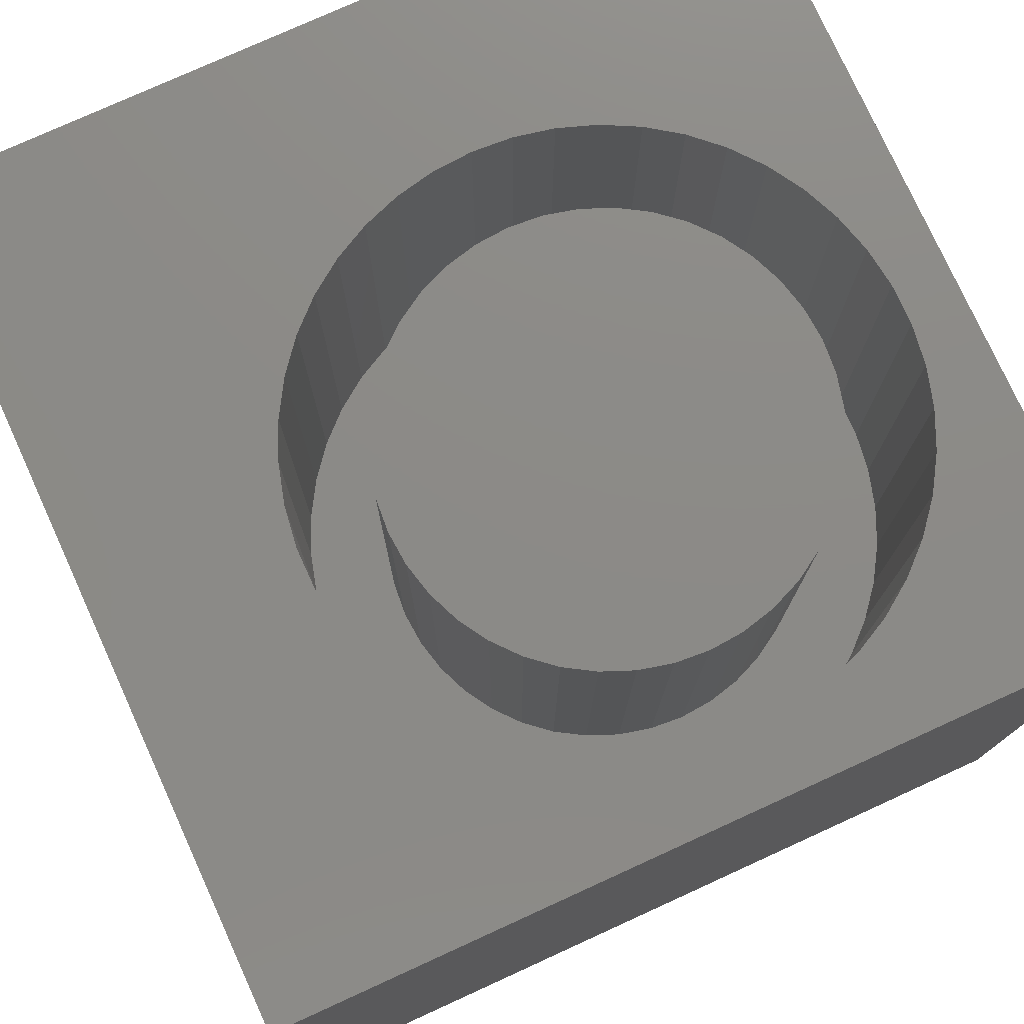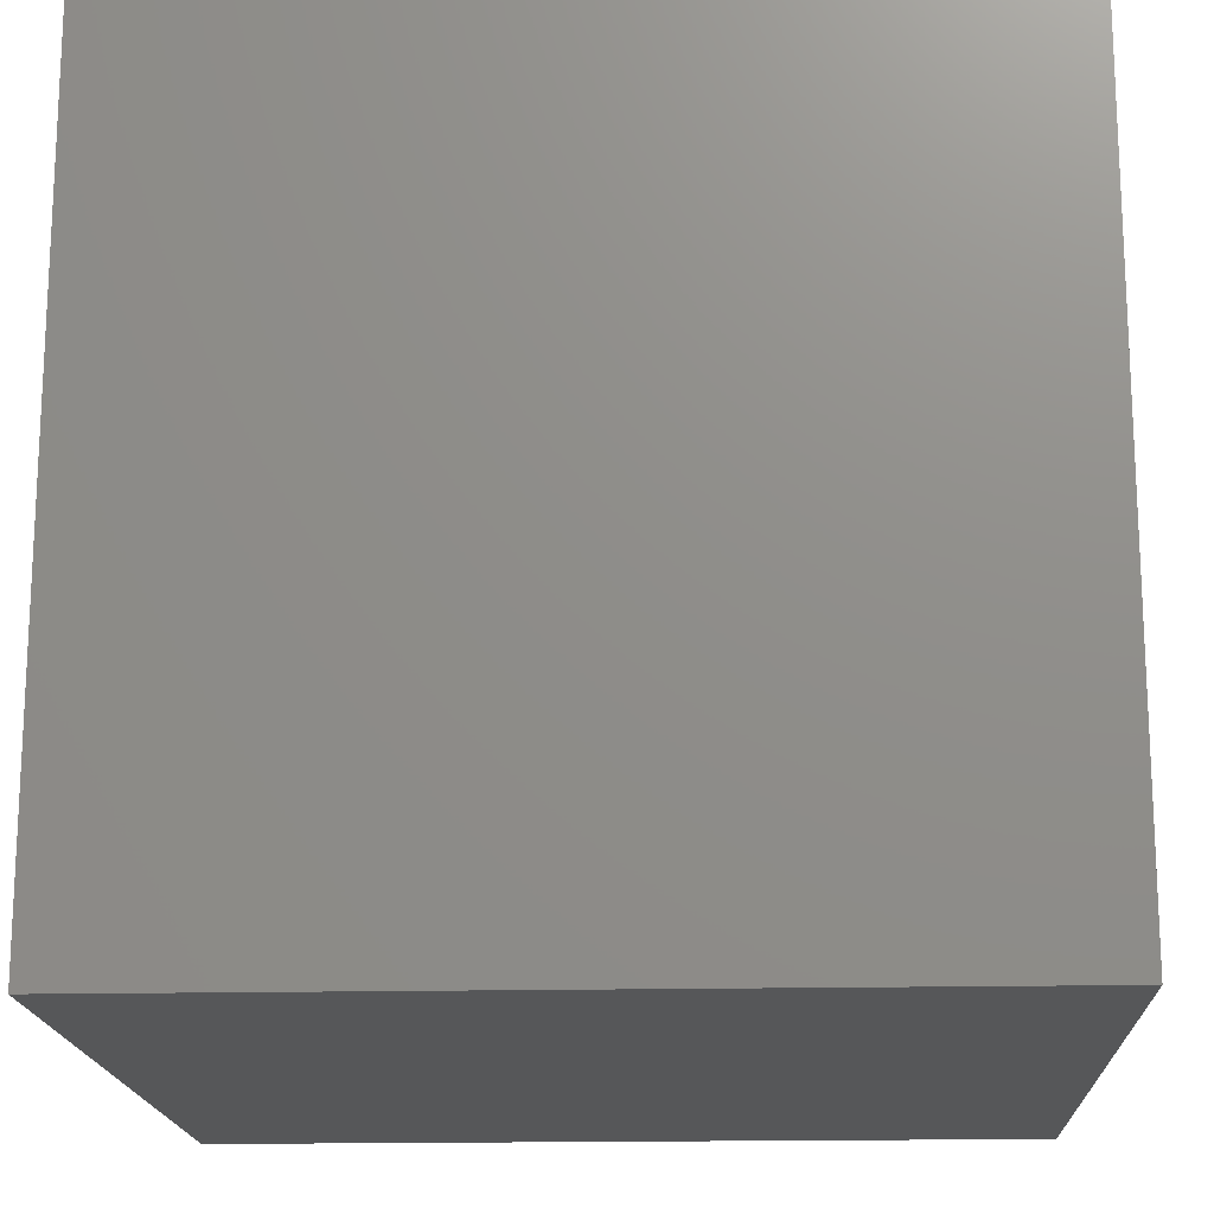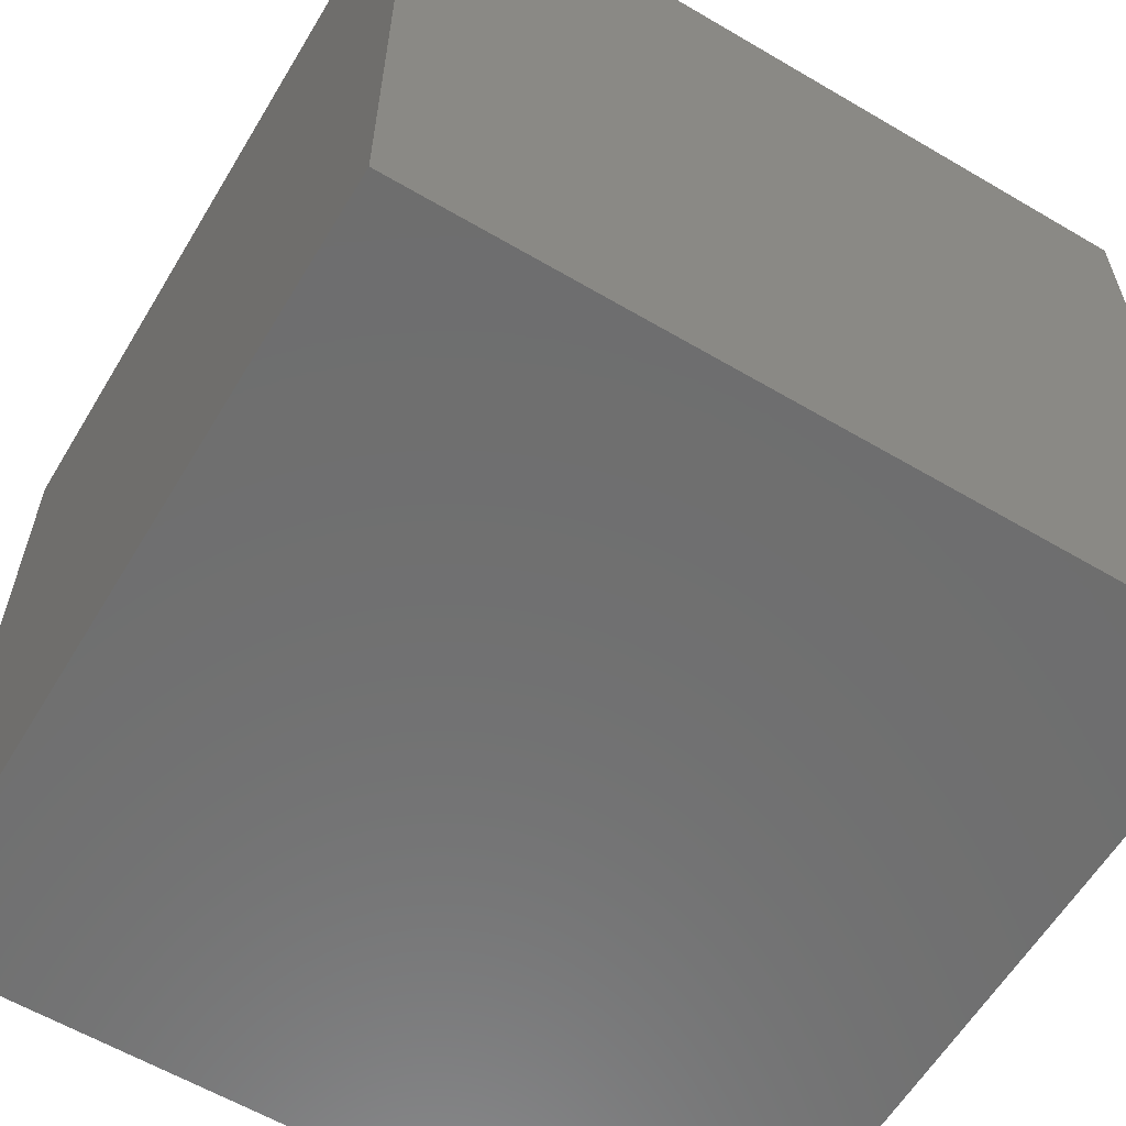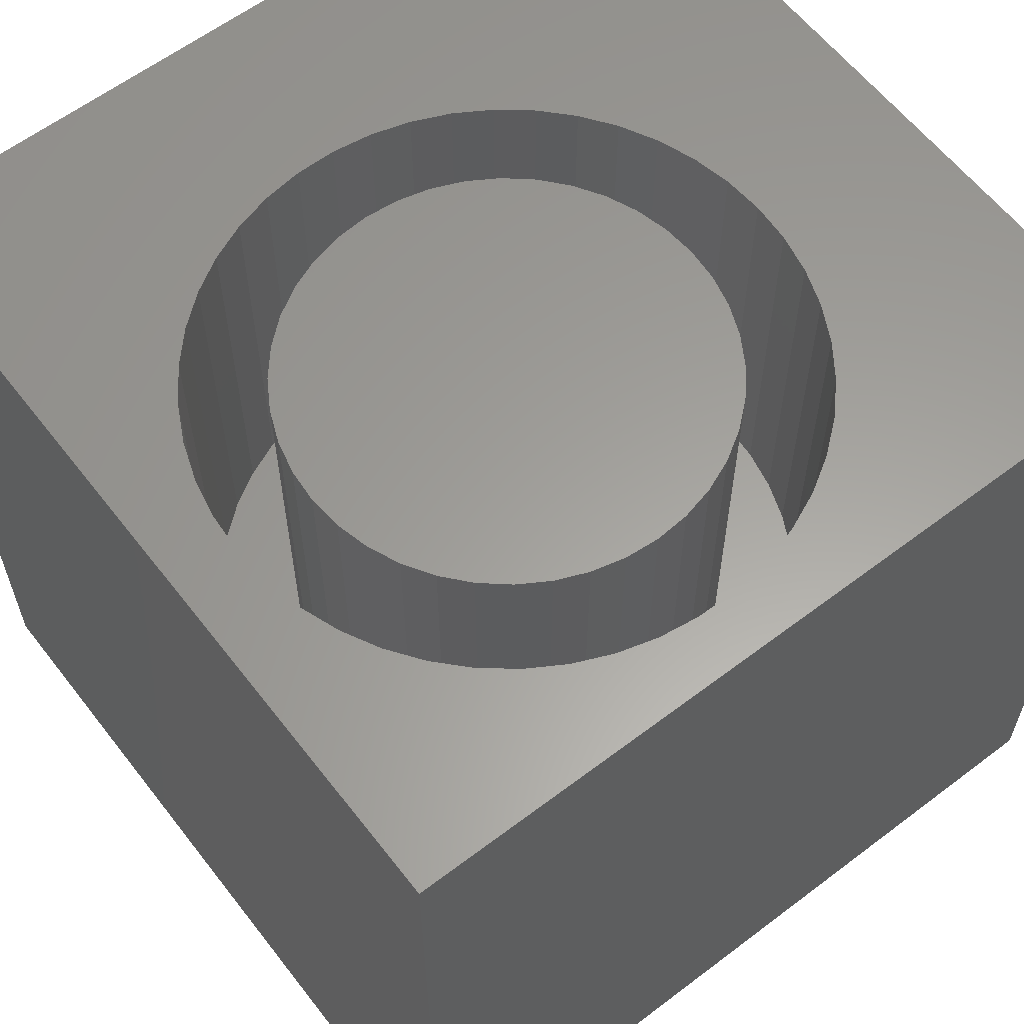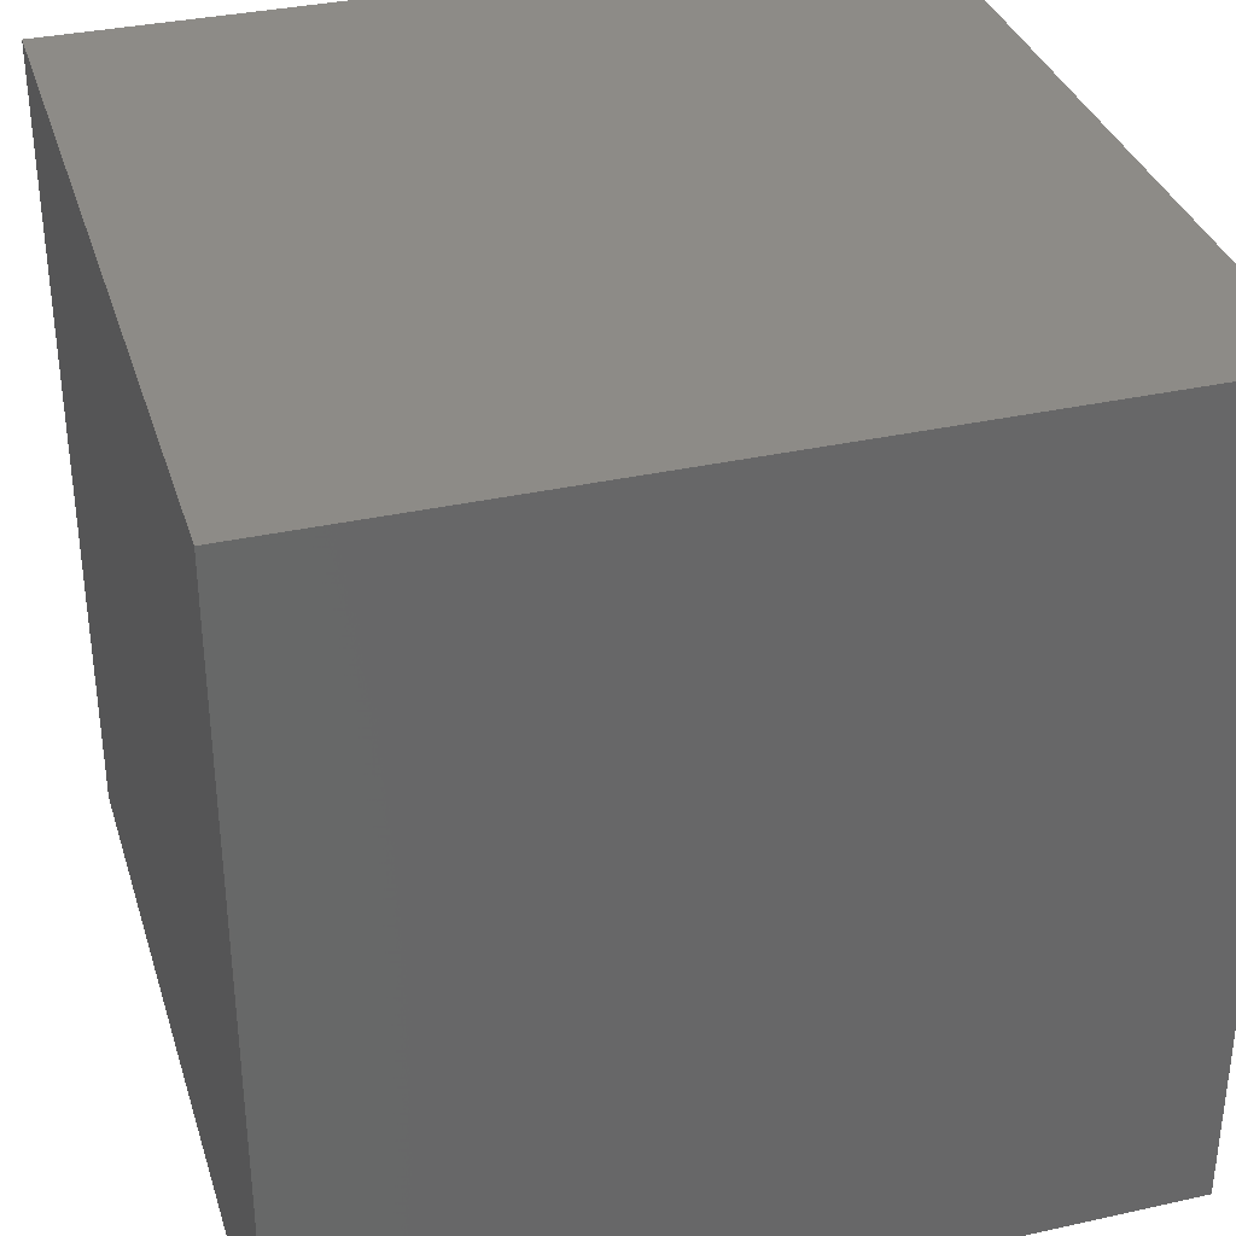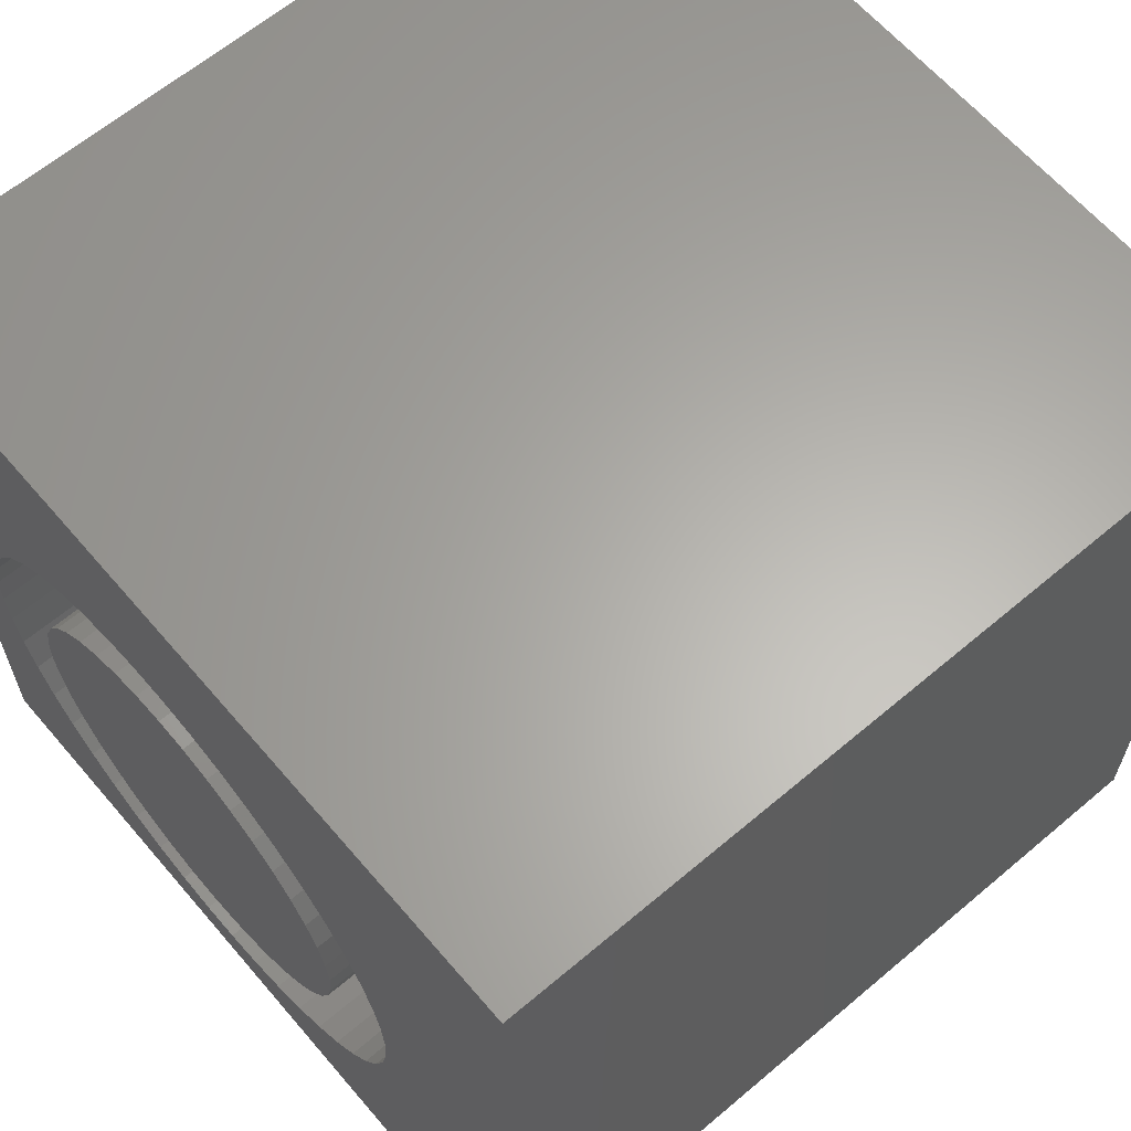
<metadata>
{"format":"stl","ext":"stl","renderer":"f3d","projection":"perspective","resolution":1024,"background":"white","views":[{"elev":77.1,"azim":-114.5,"up":"+Z"},{"elev":-17.1,"azim":92.6,"up":"+Y"},{"elev":-60.4,"azim":-31.0,"up":"+Z"},{"elev":60.9,"azim":-37.7,"up":"+Z"},{"elev":34.7,"azim":-106.5,"up":"+Y"},{"elev":63.2,"azim":49.5,"up":"+Y"}]}
</metadata>
<code>
# stl→obj: 180 verts, 356 faces
v 0 10 10
v 0 10 0
v 0 0 10
v 0 0 0
v 7.814 3.71 10
v 7.716 3.237 10
v 10 0 10
v 10 10 10
v 7.814 4.674 10
v 7.847 4.192 10
v 3.586 0.7259 10
v 3.121 0.8563 10
v 2.678 1.049 10
v 2.265 1.3 10
v 1.89 1.605 10
v 1.56 1.958 10
v 6.723 6.78 10
v 7.053 6.427 10
v 7.331 6.032 10
v 7.053 1.958 10
v 6.723 1.605 10
v 7.554 5.603 10
v 7.716 5.148 10
v 7.554 2.782 10
v 7.331 2.353 10
v 6.348 1.3 10
v 5.935 1.049 10
v 5.492 0.8563 10
v 5.027 0.7259 10
v 4.548 0.6601 10
v 4.065 0.6601 10
v 1.281 2.353 10
v 1.059 2.782 10
v 0.8972 3.237 10
v 1.56 6.427 10
v 1.89 6.78 10
v 0.7989 3.71 10
v 0.7659 4.192 10
v 0.7989 4.674 10
v 0.8972 5.148 10
v 1.059 5.603 10
v 1.281 6.032 10
v 2.265 7.085 10
v 2.678 7.336 10
v 3.121 7.528 10
v 5.027 7.659 10
v 5.492 7.528 10
v 3.586 7.659 10
v 4.065 7.725 10
v 4.548 7.725 10
v 5.935 7.336 10
v 6.348 7.085 10
v 10 10 0
v 10 0 0
v 7.814 3.71 5.236
v 7.847 4.192 5.236
v 7.814 4.674 5.236
v 7.716 5.148 5.236
v 7.554 5.603 5.236
v 7.331 6.032 5.236
v 7.053 6.427 5.236
v 6.723 6.78 5.236
v 6.348 7.085 5.236
v 5.935 7.336 5.236
v 5.492 7.528 5.236
v 5.027 7.659 5.236
v 4.548 7.725 5.236
v 4.065 7.725 5.236
v 3.586 7.659 5.236
v 3.121 7.528 5.236
v 2.678 7.336 5.236
v 2.265 7.085 5.236
v 1.89 6.78 5.236
v 1.56 6.427 5.236
v 1.281 6.032 5.236
v 1.059 5.603 5.236
v 0.8972 5.148 5.236
v 0.7989 4.674 5.236
v 0.7659 4.192 5.236
v 0.7989 3.71 5.236
v 0.8972 3.237 5.236
v 1.059 2.782 5.236
v 1.281 2.353 5.236
v 1.56 1.958 5.236
v 1.89 1.605 5.236
v 2.265 1.3 5.236
v 2.678 1.049 5.236
v 3.121 0.8563 5.236
v 3.586 0.7259 5.236
v 4.065 0.6601 5.236
v 4.548 0.6601 5.236
v 5.027 0.7259 5.236
v 5.492 0.8563 5.236
v 5.935 1.049 5.236
v 6.348 1.3 5.236
v 6.723 1.605 5.236
v 7.053 1.958 5.236
v 7.331 2.353 5.236
v 7.554 2.782 5.236
v 7.716 3.237 5.236
v 6.391 2.678 5.236
v 6.602 3.023 5.236
v 6.757 3.396 5.236
v 6.851 3.789 5.236
v 6.883 4.192 5.236
v 6.851 4.595 5.236
v 6.757 4.989 5.236
v 6.602 5.362 5.236
v 2.222 5.707 5.236
v 2.011 5.362 5.236
v 1.856 4.989 5.236
v 1.762 4.595 5.236
v 1.73 4.192 5.236
v 1.762 3.789 5.236
v 1.856 3.396 5.236
v 2.011 3.023 5.236
v 2.222 2.678 5.236
v 2.485 2.37 5.236
v 2.792 2.108 5.236
v 3.137 1.897 5.236
v 3.51 1.742 5.236
v 3.903 1.648 5.236
v 4.306 1.616 5.236
v 6.391 5.707 5.236
v 6.128 6.014 5.236
v 5.821 6.277 5.236
v 5.476 6.488 5.236
v 5.103 6.643 5.236
v 4.709 6.737 5.236
v 4.709 1.648 5.236
v 5.103 1.742 5.236
v 5.476 1.897 5.236
v 5.821 2.108 5.236
v 6.128 2.37 5.236
v 4.306 6.769 5.236
v 3.903 6.737 5.236
v 3.51 6.643 5.236
v 3.137 6.488 5.236
v 2.792 6.277 5.236
v 2.485 6.014 5.236
v 6.883 4.192 10
v 6.851 3.789 10
v 6.757 3.396 10
v 6.602 3.023 10
v 6.391 2.678 10
v 6.128 2.37 10
v 5.821 2.108 10
v 5.476 1.897 10
v 5.103 1.742 10
v 4.709 1.648 10
v 4.306 1.616 10
v 3.903 1.648 10
v 3.51 1.742 10
v 3.137 1.897 10
v 2.792 2.108 10
v 2.485 2.37 10
v 2.222 2.678 10
v 2.011 3.023 10
v 1.856 3.396 10
v 1.762 3.789 10
v 1.73 4.192 10
v 1.762 4.595 10
v 1.856 4.989 10
v 2.011 5.362 10
v 2.222 5.707 10
v 2.485 6.014 10
v 2.792 6.277 10
v 3.137 6.488 10
v 3.51 6.643 10
v 3.903 6.737 10
v 4.306 6.769 10
v 4.709 6.737 10
v 5.103 6.643 10
v 5.476 6.488 10
v 5.821 6.277 10
v 6.128 6.014 10
v 6.391 5.707 10
v 6.602 5.362 10
v 6.757 4.989 10
v 6.851 4.595 10
f 1 2 3
f 3 2 4
f 5 6 7
f 8 9 7
f 7 9 10
f 7 10 5
f 11 12 3
f 3 12 13
f 13 14 3
f 3 14 15
f 3 15 16
f 17 18 8
f 8 18 19
f 7 20 21
f 19 22 8
f 8 22 23
f 8 23 9
f 6 24 7
f 7 24 25
f 7 25 20
f 21 26 7
f 7 26 27
f 7 27 28
f 28 29 7
f 7 29 30
f 7 30 3
f 3 30 31
f 3 31 11
f 16 32 3
f 3 32 33
f 3 33 34
f 1 35 36
f 34 37 3
f 3 37 38
f 3 38 1
f 1 38 39
f 1 39 40
f 40 41 1
f 1 41 42
f 1 42 35
f 36 43 1
f 1 43 44
f 1 44 45
f 8 46 47
f 45 48 1
f 1 48 49
f 1 49 8
f 8 49 50
f 8 50 46
f 47 51 8
f 8 51 52
f 8 52 17
f 53 8 54
f 54 8 7
f 2 53 4
f 4 53 54
f 8 53 1
f 1 53 2
f 54 7 4
f 4 7 3
f 55 10 56
f 56 10 9
f 56 9 57
f 57 9 23
f 57 23 58
f 58 23 22
f 58 22 59
f 59 22 19
f 59 19 60
f 60 19 18
f 60 18 61
f 61 18 17
f 61 17 62
f 62 17 52
f 62 52 63
f 63 52 51
f 63 51 64
f 64 51 47
f 64 47 65
f 65 47 46
f 65 46 66
f 66 46 50
f 66 50 67
f 67 50 49
f 67 49 68
f 68 49 48
f 68 48 69
f 69 48 45
f 69 45 70
f 70 45 44
f 70 44 71
f 71 44 43
f 71 43 72
f 72 43 36
f 72 36 73
f 73 36 35
f 73 35 74
f 74 35 42
f 74 42 75
f 75 42 41
f 75 41 76
f 76 41 40
f 76 40 77
f 77 40 39
f 77 39 78
f 78 39 38
f 78 38 79
f 79 38 37
f 79 37 80
f 80 37 34
f 80 34 81
f 81 34 33
f 81 33 82
f 82 33 32
f 82 32 83
f 83 32 16
f 83 16 84
f 84 16 15
f 84 15 85
f 85 15 14
f 85 14 86
f 86 14 13
f 86 13 87
f 87 13 12
f 87 12 88
f 88 12 11
f 88 11 89
f 89 11 31
f 89 31 90
f 90 31 30
f 90 30 91
f 91 30 29
f 91 29 92
f 92 29 28
f 92 28 93
f 93 28 27
f 93 27 94
f 94 27 26
f 94 26 95
f 95 26 21
f 95 21 96
f 96 21 20
f 96 20 97
f 97 20 25
f 97 25 98
f 98 25 24
f 98 24 99
f 99 24 6
f 99 6 100
f 100 6 5
f 100 5 55
f 55 5 10
f 101 98 102
f 102 98 99
f 102 99 103
f 103 99 100
f 103 100 104
f 104 100 55
f 104 55 105
f 105 55 56
f 105 56 106
f 106 56 57
f 106 57 107
f 107 57 58
f 107 58 108
f 109 75 110
f 110 75 76
f 110 76 111
f 111 76 77
f 111 77 112
f 112 77 78
f 112 78 113
f 113 78 79
f 113 79 114
f 114 79 80
f 114 80 115
f 115 80 81
f 115 81 116
f 81 82 116
f 116 82 83
f 116 83 117
f 117 83 84
f 117 84 118
f 118 84 85
f 118 85 119
f 119 85 86
f 119 86 120
f 120 86 87
f 120 87 121
f 121 87 88
f 121 88 122
f 122 88 89
f 122 89 123
f 58 59 108
f 108 59 60
f 108 60 124
f 124 60 61
f 124 61 125
f 125 61 62
f 125 62 126
f 126 62 63
f 126 63 127
f 127 63 64
f 127 64 128
f 128 64 65
f 128 65 129
f 89 90 123
f 123 90 91
f 123 91 130
f 130 91 92
f 130 92 131
f 131 92 93
f 131 93 132
f 132 93 94
f 132 94 133
f 133 94 95
f 133 95 134
f 134 95 96
f 134 96 101
f 101 96 97
f 101 97 98
f 65 66 129
f 129 66 67
f 129 67 135
f 135 67 68
f 135 68 136
f 136 68 69
f 136 69 137
f 137 69 70
f 137 70 138
f 138 70 71
f 138 71 139
f 139 71 72
f 139 72 140
f 140 72 73
f 140 73 109
f 109 73 74
f 109 74 75
f 106 141 105
f 105 141 142
f 105 142 104
f 104 142 143
f 104 143 103
f 103 143 144
f 103 144 102
f 102 144 145
f 102 145 101
f 101 145 146
f 101 146 134
f 134 146 147
f 134 147 133
f 133 147 148
f 133 148 132
f 132 148 149
f 132 149 131
f 131 149 150
f 131 150 130
f 130 150 151
f 130 151 123
f 123 151 152
f 123 152 122
f 122 152 153
f 122 153 121
f 121 153 154
f 121 154 120
f 120 154 155
f 120 155 119
f 119 155 156
f 119 156 118
f 118 156 157
f 118 157 117
f 117 157 158
f 117 158 116
f 116 158 159
f 116 159 115
f 115 159 160
f 115 160 114
f 114 160 161
f 114 161 113
f 113 161 162
f 113 162 112
f 112 162 163
f 112 163 111
f 111 163 164
f 111 164 110
f 110 164 165
f 110 165 109
f 109 165 166
f 109 166 140
f 140 166 167
f 140 167 139
f 139 167 168
f 139 168 138
f 138 168 169
f 138 169 137
f 137 169 170
f 137 170 136
f 136 170 171
f 136 171 135
f 135 171 172
f 135 172 129
f 129 172 173
f 129 173 128
f 128 173 174
f 128 174 127
f 127 174 175
f 127 175 126
f 126 175 176
f 126 176 125
f 125 176 177
f 125 177 124
f 124 177 178
f 124 178 108
f 108 178 179
f 108 179 107
f 107 179 180
f 107 180 106
f 106 180 141
f 142 141 159
f 147 146 153
f 141 180 159
f 159 180 179
f 159 179 178
f 144 158 157
f 158 144 159
f 159 144 143
f 159 143 142
f 178 177 159
f 159 177 176
f 159 176 175
f 157 156 144
f 144 156 155
f 144 155 145
f 145 155 146
f 146 155 154
f 146 154 153
f 167 166 165
f 163 162 173
f 173 162 161
f 175 174 159
f 159 174 173
f 159 173 160
f 160 173 161
f 151 150 152
f 152 150 149
f 152 149 153
f 153 149 148
f 153 148 147
f 163 173 164
f 164 173 172
f 164 172 171
f 171 170 164
f 164 170 169
f 164 169 165
f 165 169 168
f 165 168 167

</code>
